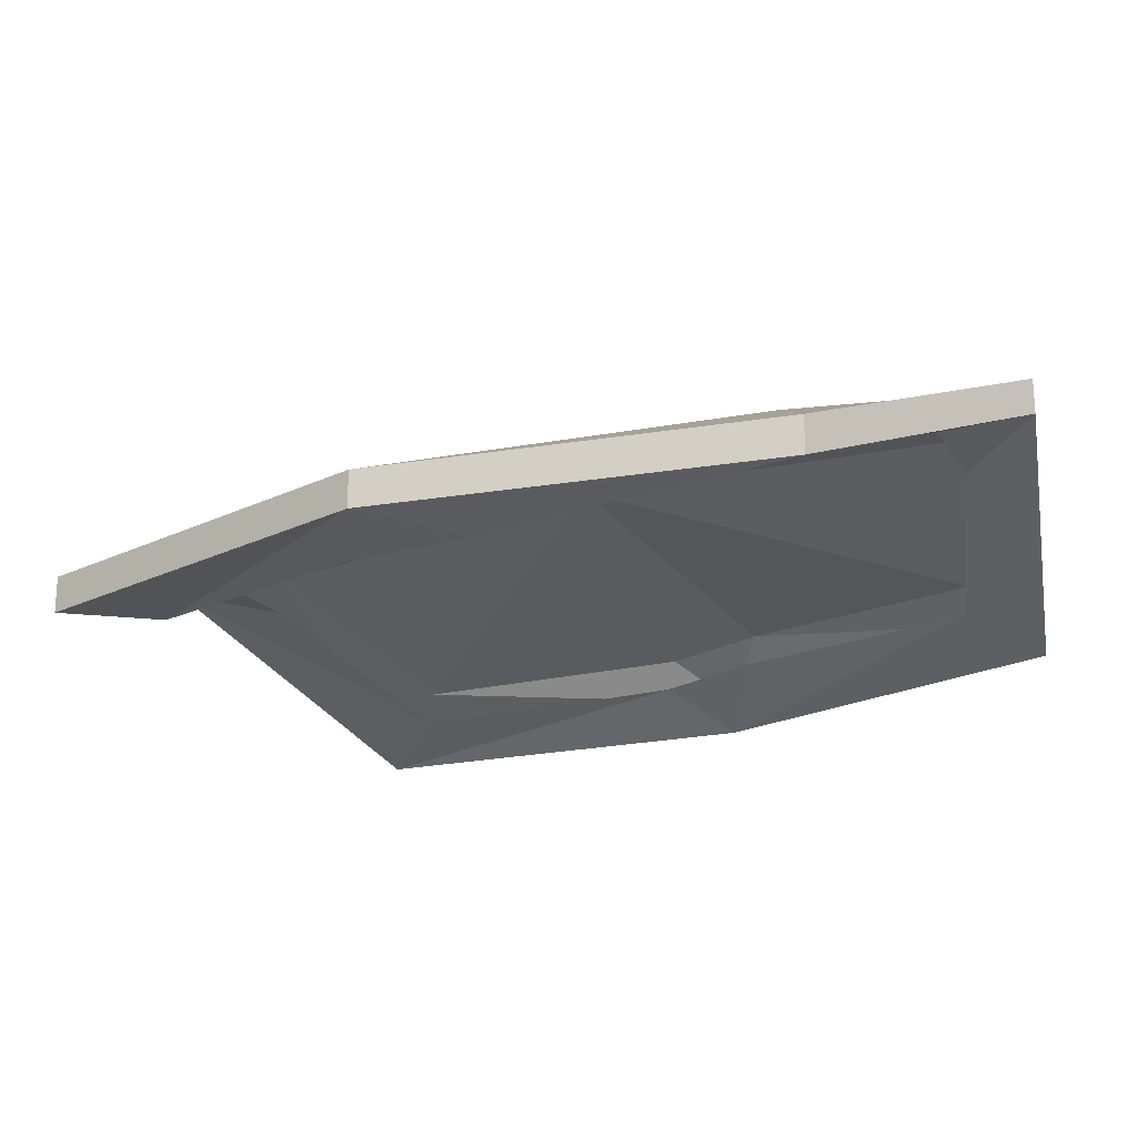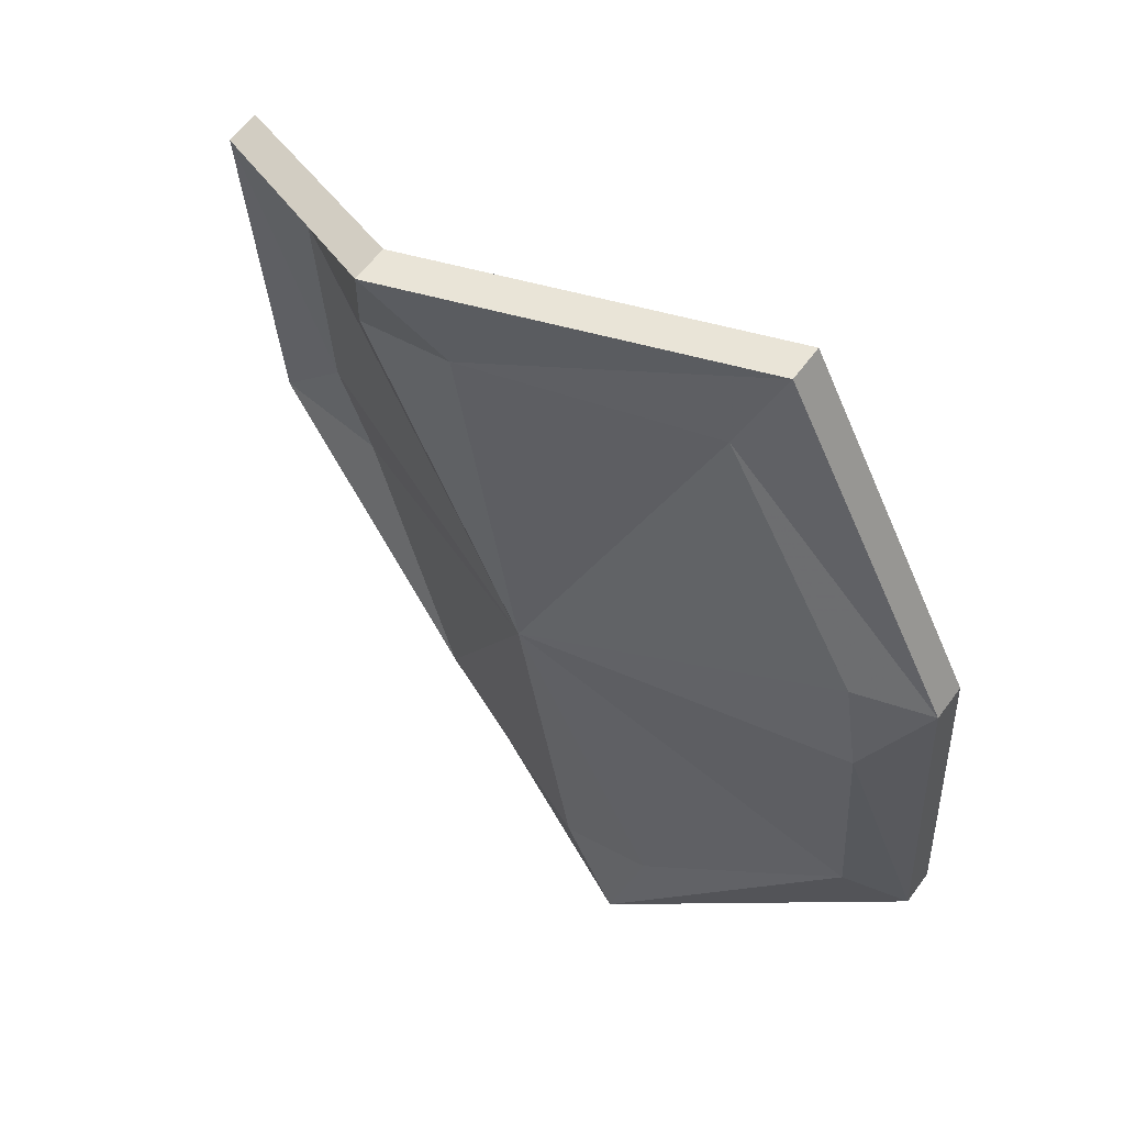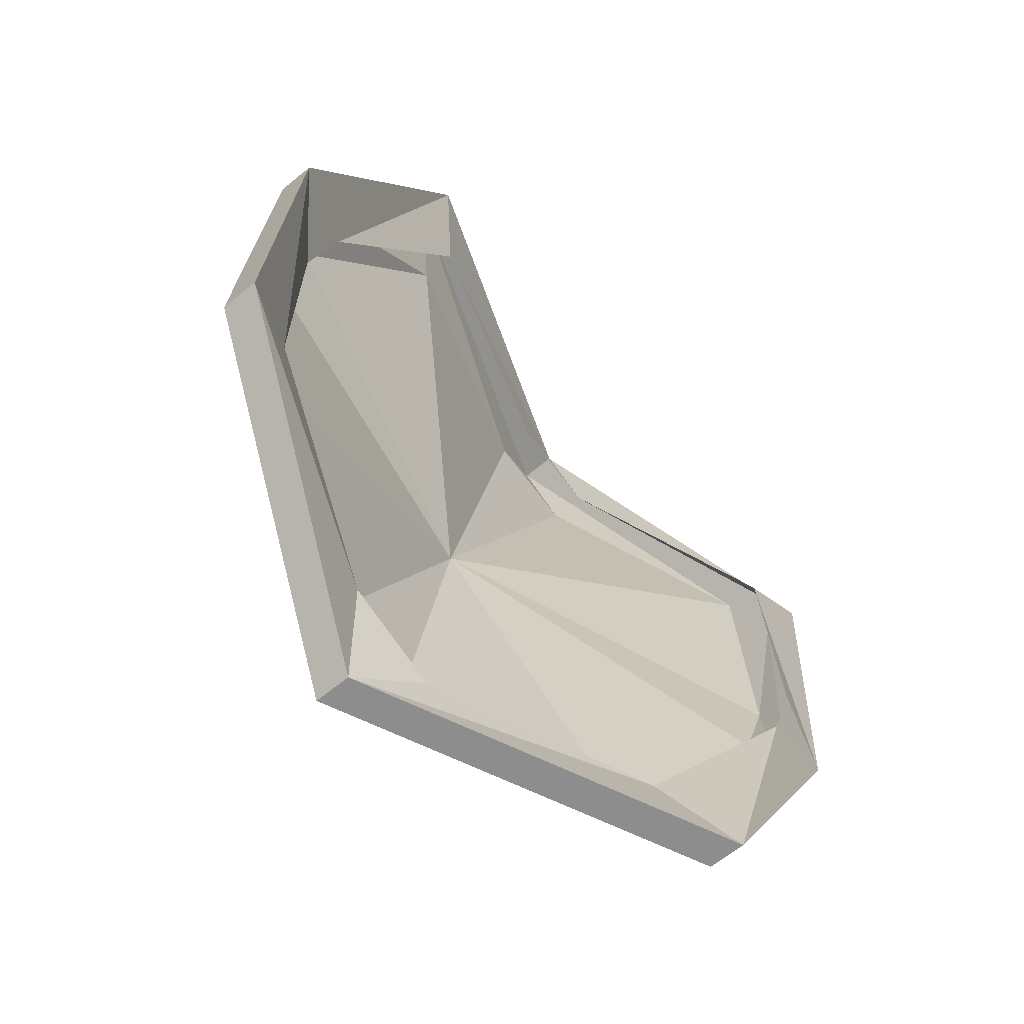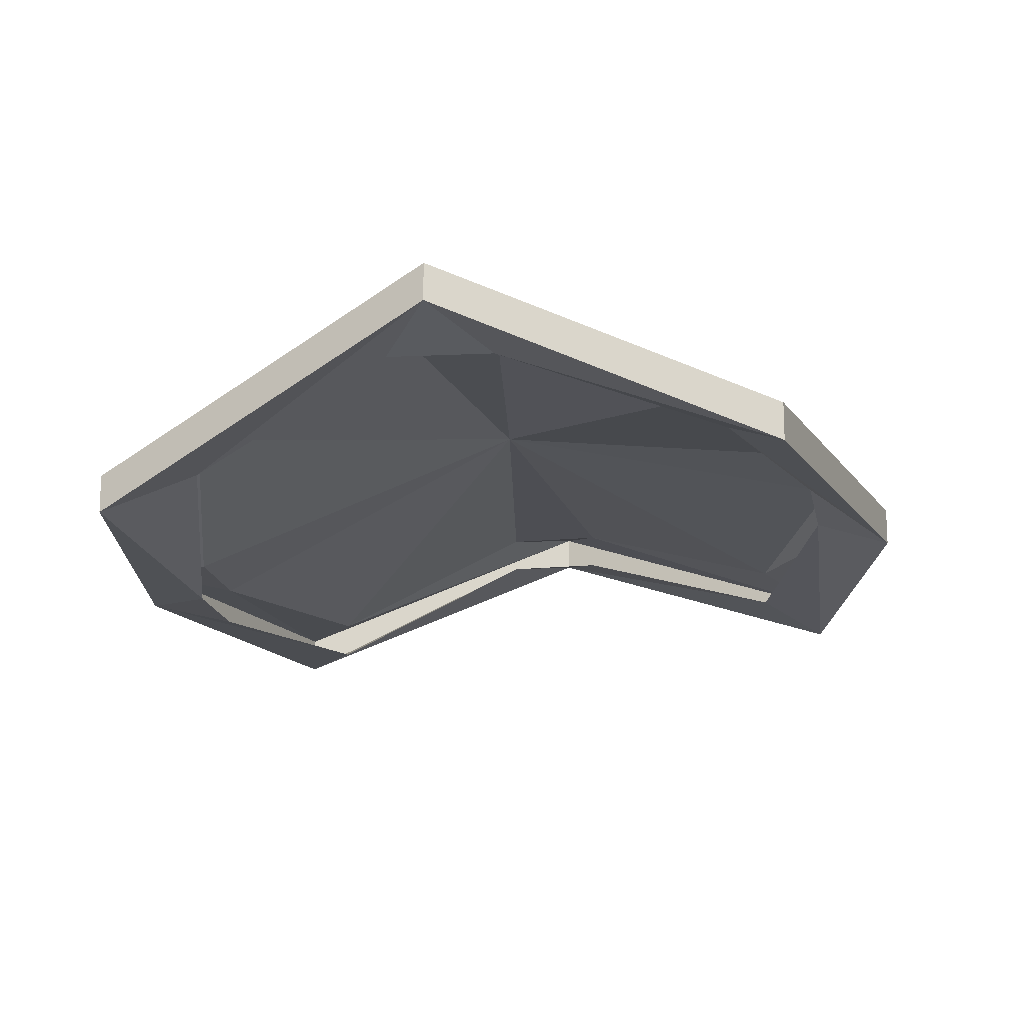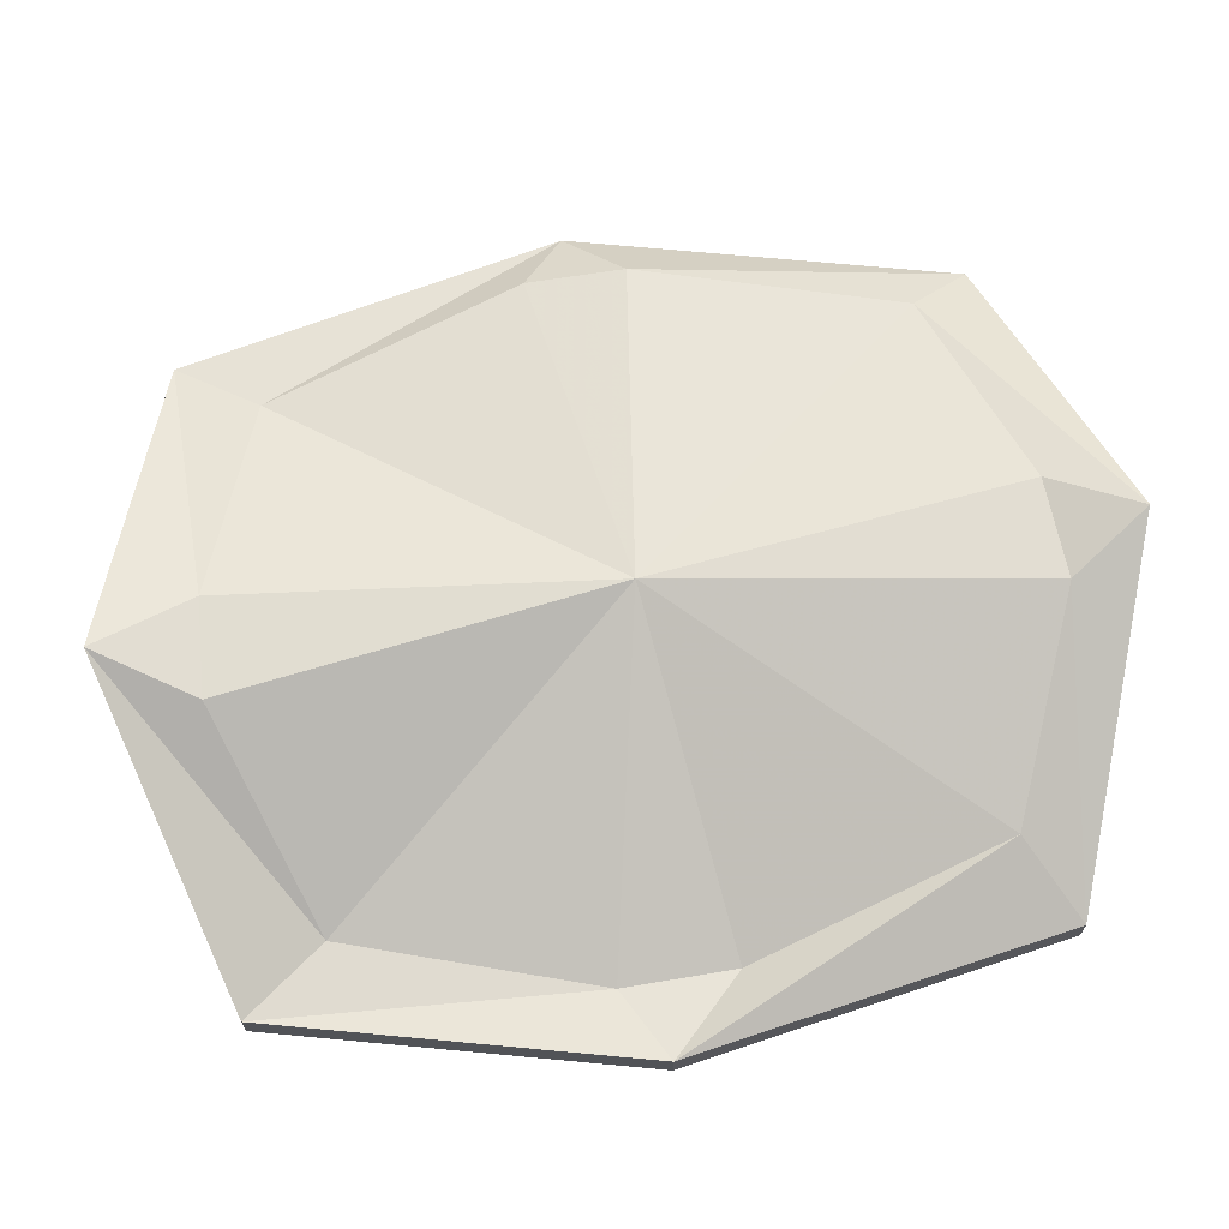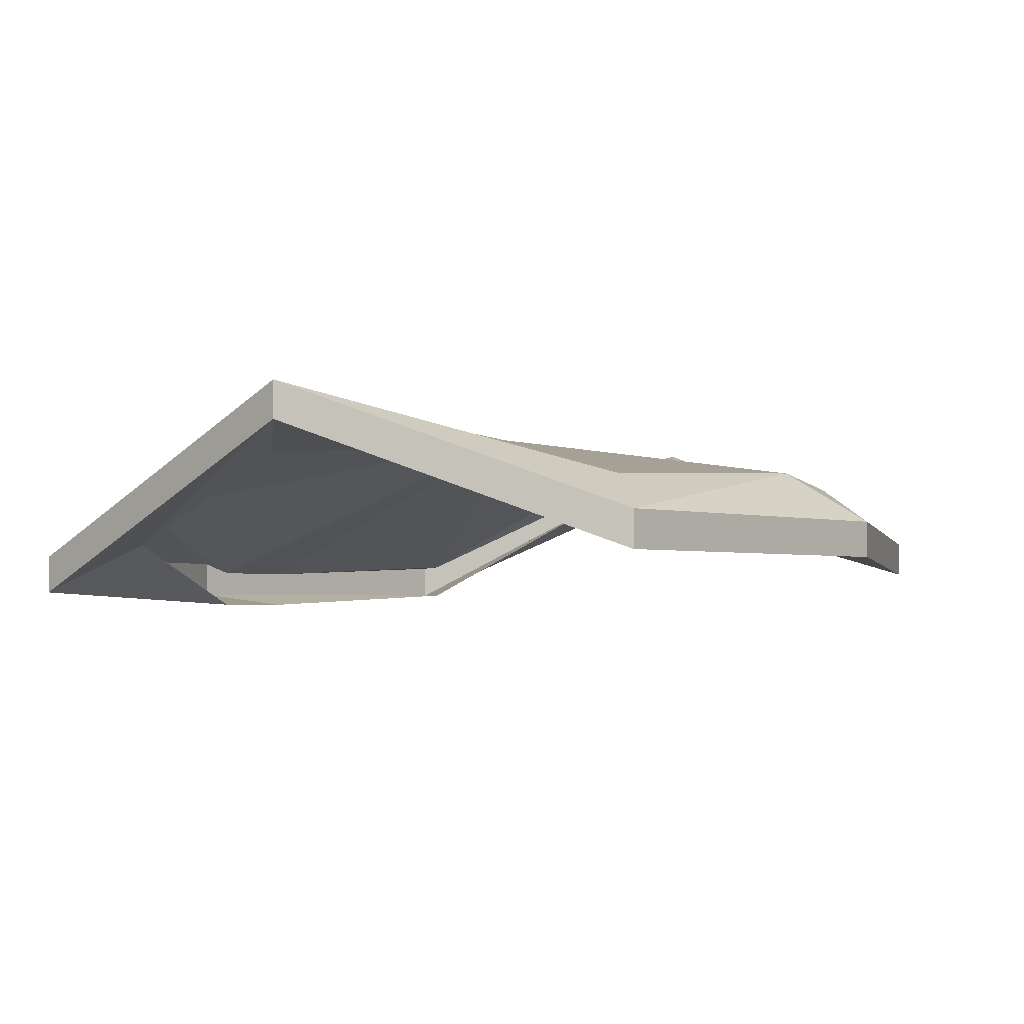
<metadata>
{"format":"obj","ext":"obj","renderer":"f3d","projection":"perspective","resolution":1024,"background":"white","views":[{"elev":-21.8,"azim":133.6,"up":"+Y"},{"elev":61.2,"azim":-143.7,"up":"+Z"},{"elev":-64.6,"azim":-50.4,"up":"+Z"},{"elev":-15.6,"azim":-153.8,"up":"+Y"},{"elev":68.1,"azim":98.9,"up":"+Y"},{"elev":-2.5,"azim":-136.6,"up":"+Y"}]}
</metadata>
<code>
v -0.2344 0.0625 0.0625
v -0.2344 0.03906 0.0625
v -0.25 0.03906 -0.1953
v -0.25 0.0625 -0.1953
v -0.2031 0.09375 0.01562
v -0.1875 0.08594 0.07812
v -0.08594 0.07031 0.2266
v -0.1094 0.05469 0.2891
v -0.1094 0.03125 0.2891
v -0.1797 0.0625 0.07812
v -0.1953 0.07031 0.01562
v -0.2031 0.0625 -0.1641
v -0.08594 0.1016 -0.25
v -0.07031 0.1172 -0.3125
v -0.07031 0.1406 -0.3125
v -0.2109 0.08594 -0.1641
v 0.01562 0.125 -0.02344
v 0.0625 0.1172 0.2266
v 0.1094 0.1328 0.2812
v 0.1094 0.1094 0.2812
v -0.08594 0.04688 0.2266
v 0.2891 0.03906 0.1641
v 0.2891 0.01562 0.1641
v 0.2344 0.03906 0.125
v 0.2344 0.03125 -0.04688
v 0.2734 0.03906 -0.08594
v 0.2734 0.01562 -0.08594
v 0.2344 0.01562 0.125
v 0.125 0.09375 0.2109
v 0.0625 0.09375 0.2266
v 0.1562 0.03906 -0.3125
v 0.1562 0.01562 -0.3125
v 0.1172 0.07031 -0.2656
v -0.02344 0.125 -0.2734
v 0.1172 0.04688 -0.2656
v 0.2109 0.007812 -0.1172
v 0.2344 0.007812 -0.04688
v 0.2109 0.03125 -0.1172
v -0.08594 0.125 -0.25
v 0.125 0.1172 0.2109
v -0.02344 0.1016 -0.2734
f 1 2 3
f 1 3 4
f 1 4 5
f 1 5 6
f 1 6 7
f 1 7 8
f 1 8 2
f 2 8 9
f 2 9 10
f 2 10 11
f 2 11 12
f 2 12 3
f 3 12 13
f 3 13 14
f 3 14 4
f 4 14 15
f 4 15 16
f 4 16 5
f 5 16 17
f 5 17 6
f 6 17 7
f 7 17 18
f 7 18 8
f 8 18 19
f 8 19 9
f 9 19 20
f 9 20 21
f 9 21 10
f 22 23 20
f 22 20 19
f 22 19 24
f 22 24 25
f 22 25 26
f 22 26 23
f 23 26 27
f 23 27 28
f 23 28 29
f 23 29 20
f 20 29 30
f 20 30 21
f 31 32 27
f 31 27 26
f 31 26 33
f 31 33 34
f 31 34 15
f 31 15 32
f 32 15 14
f 32 14 35
f 32 35 36
f 32 36 27
f 27 36 37
f 27 37 28
f 25 24 17
f 25 17 38
f 25 38 26
f 26 38 33
f 33 38 17
f 33 17 34
f 34 17 39
f 34 39 15
f 15 39 16
f 16 39 17
f 24 40 17
f 17 40 18
f 18 40 19
f 19 40 24
f 14 41 35
f 41 14 13

</code>
